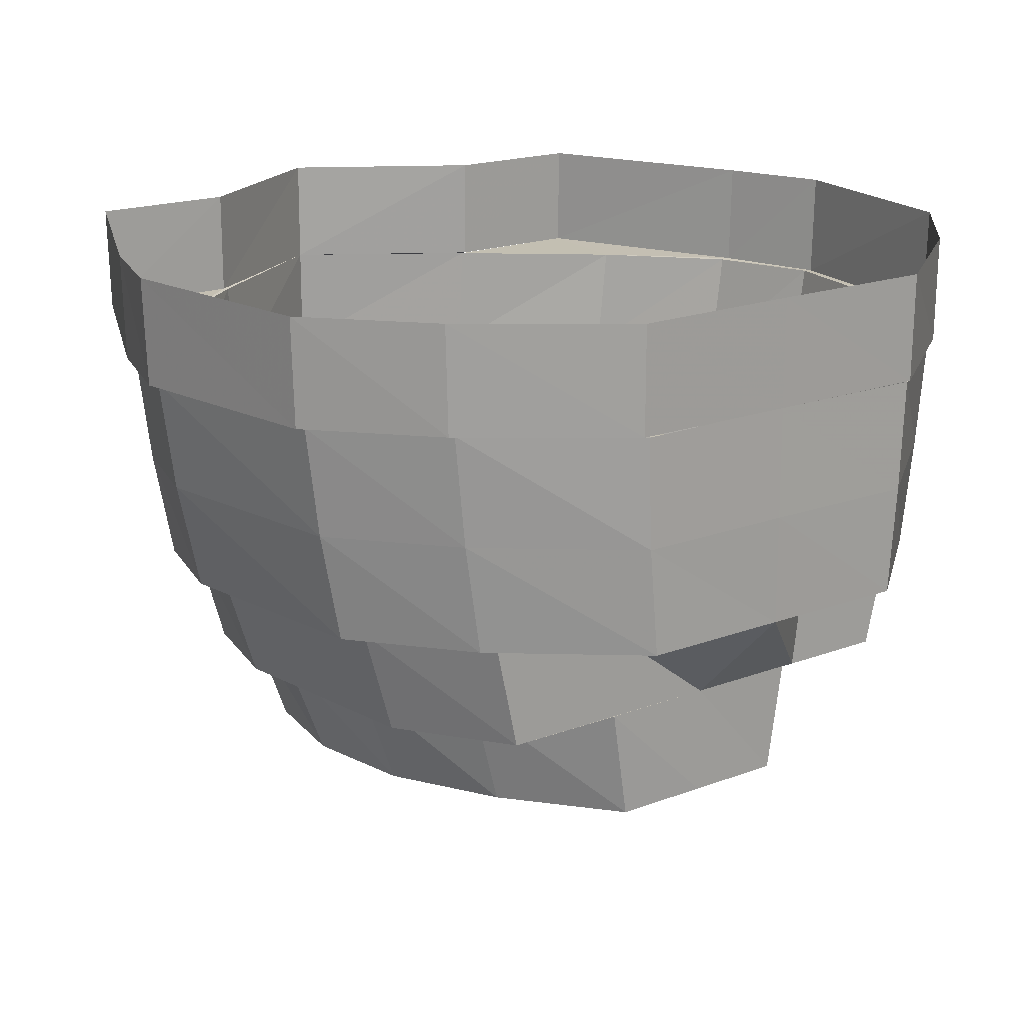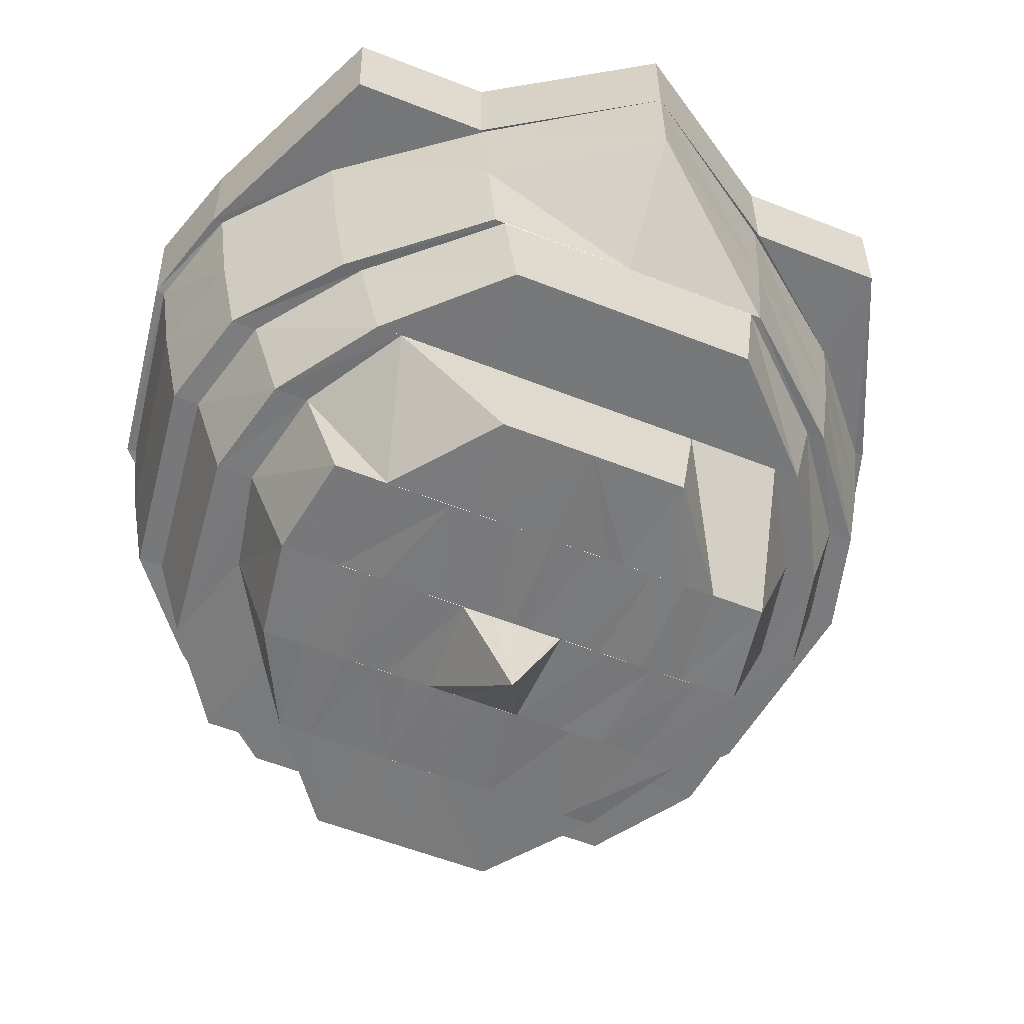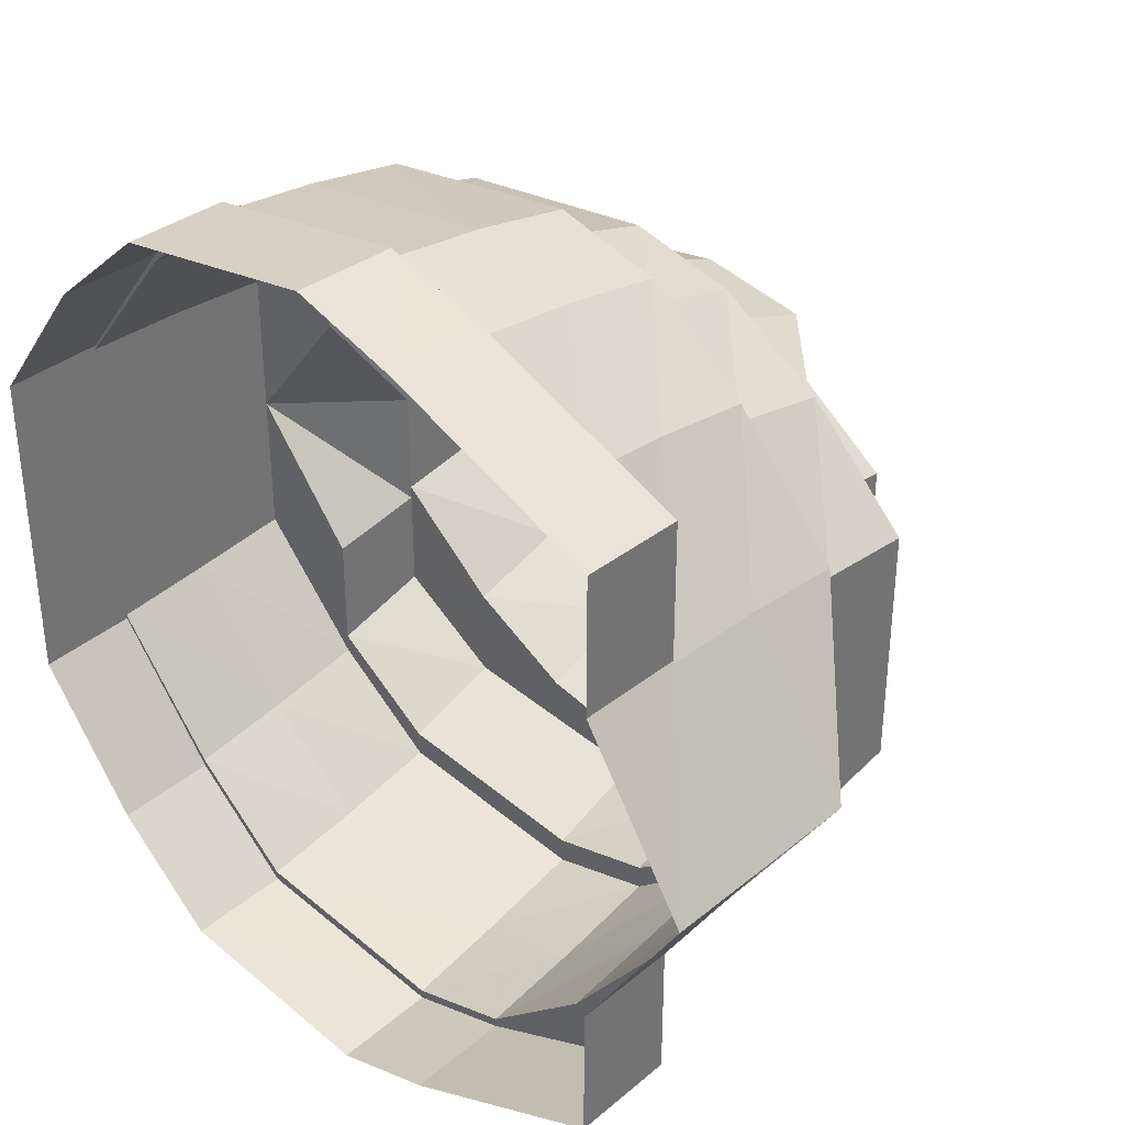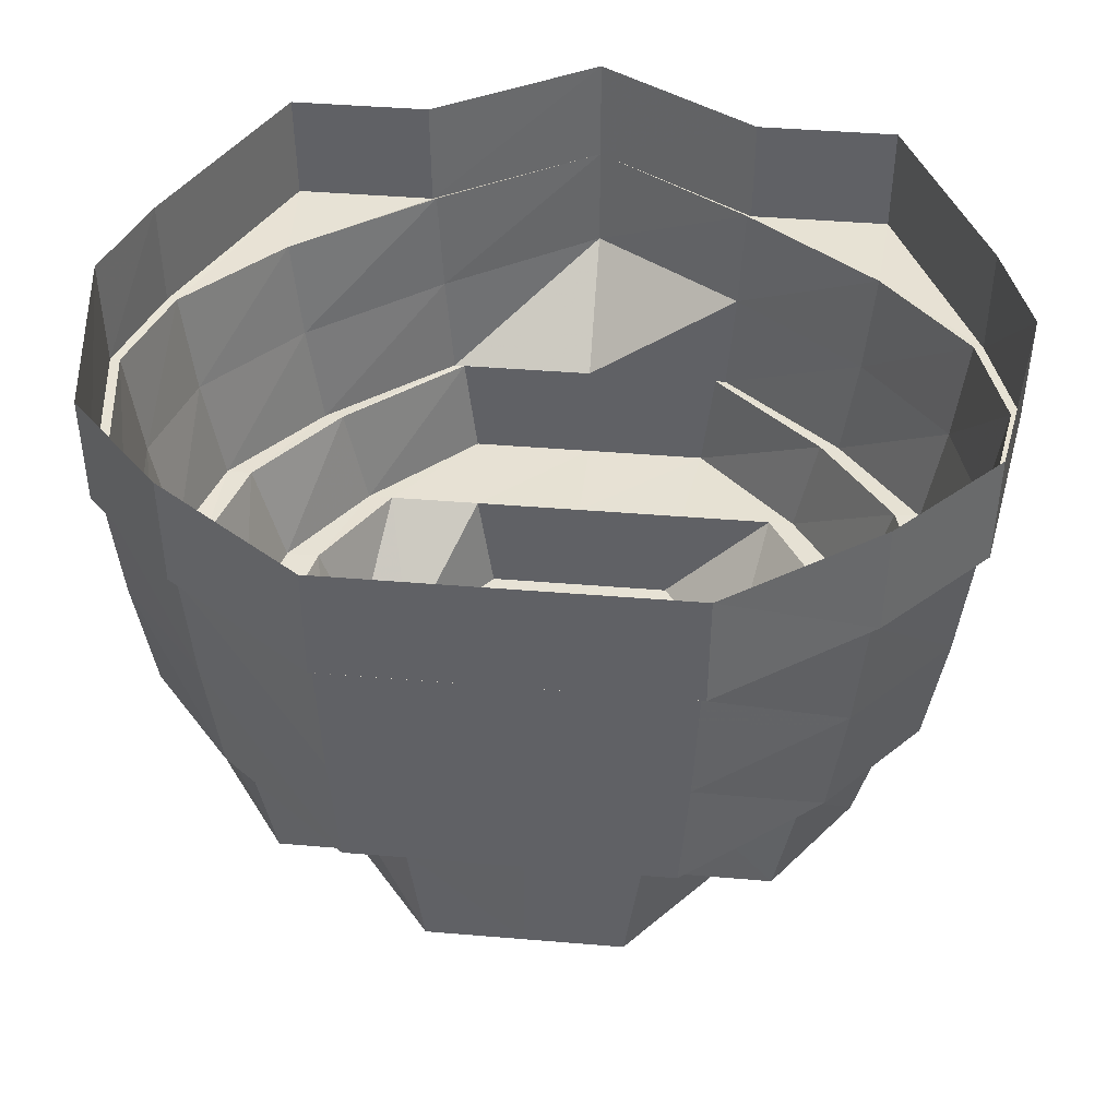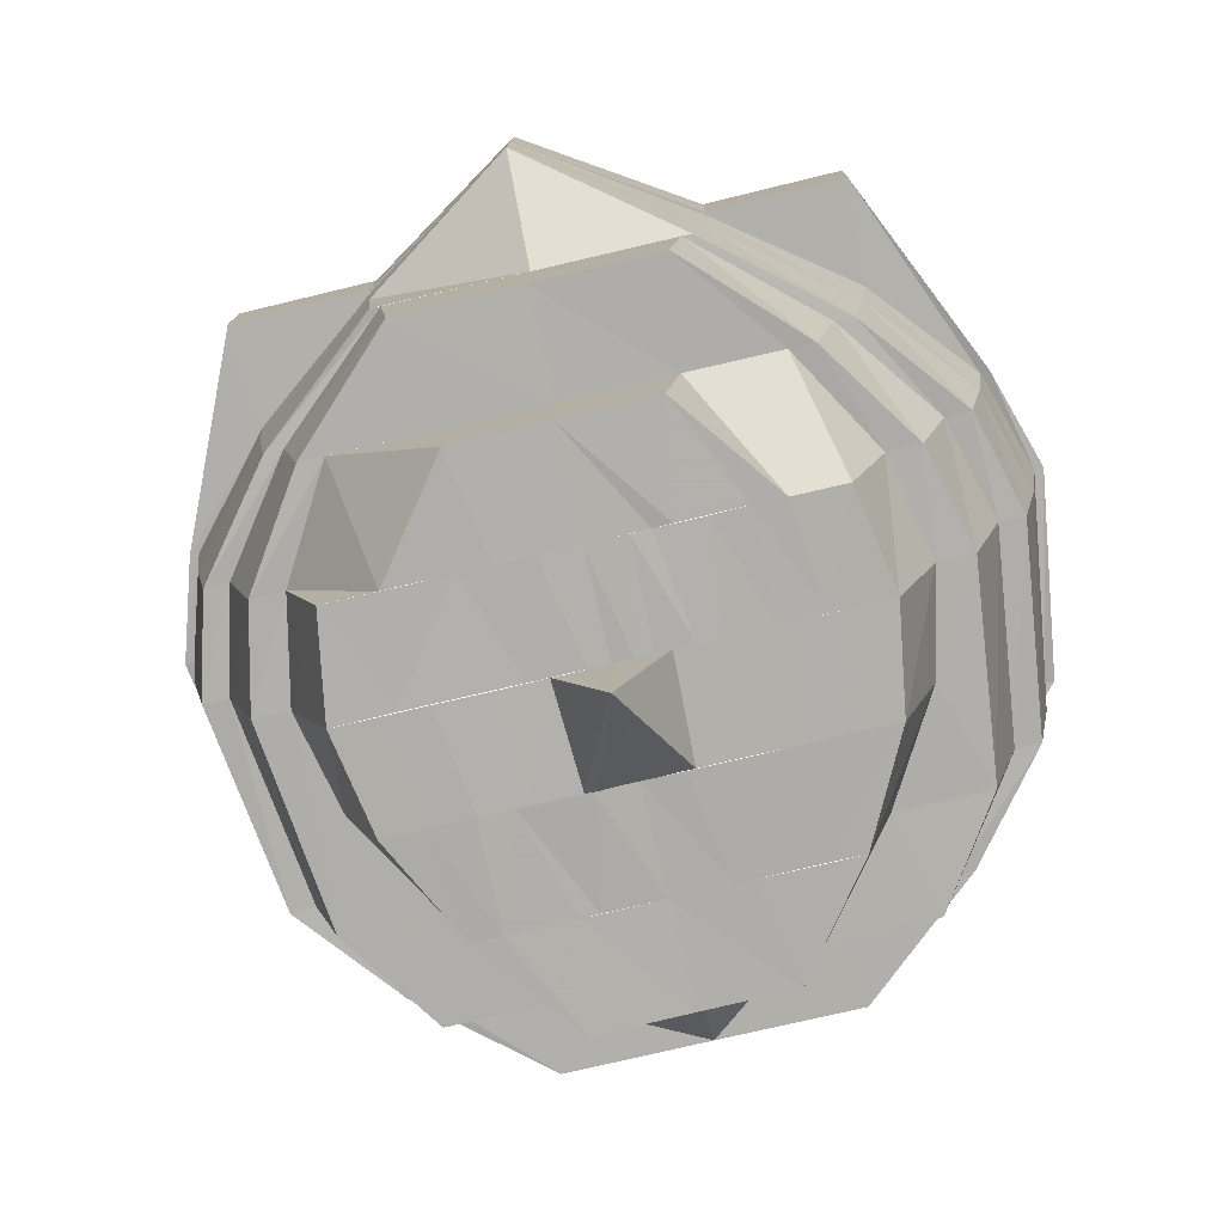
<metadata>
{"format":"obj","ext":"obj","renderer":"f3d","projection":"perspective","resolution":1024,"background":"white","views":[{"elev":18.0,"azim":53.4,"up":"+Y"},{"elev":-58.0,"azim":-112.2,"up":"+Y"},{"elev":35.7,"azim":-137.4,"up":"+Z"},{"elev":39.7,"azim":96.0,"up":"+Y"},{"elev":-78.1,"azim":-76.8,"up":"+Y"}]}
</metadata>
<code>
o 5876
v 2217 1892 14.41
v 2217 1892 14.42
v 2217 1892 14.41
v 2217 1892 14.42
v 2217 1892 14.43
v 2217 1892 14.39
v 2217 1892 14.39
v 2217 1892 14.38
v 2217 1892 14.39
v 2217 1892 14.38
v 2217 1892 14.39
v 2217 1892 14.37
v 2217 1892 14.38
v 2217 1892 14.38
v 2217 1892 14.37
v 2217 1892 14.37
v 2217 1892 14.37
v 2217 1892 14.37
v 2217 1892 14.36
v 2217 1892 14.37
v 2217 1892 14.36
v 2217 1892 14.36
v 2217 1892 14.37
v 2217 1892 14.38
v 2217 1892 14.37
v 2217 1892 14.37
v 2217 1892 14.38
v 2217 1892 14.39
v 2217 1892 14.38
v 2217 1892 14.38
v 2217 1892 14.39
v 2217 1892 14.39
v 2217 1892 14.41
v 2217 1892 14.39
v 2217 1892 14.41
v 2217 1892 14.39
v 2217 1892 14.41
v 2217 1892 14.41
v 2217 1892 14.42
v 2217 1892 14.42
v 2217 1892 14.42
v 2217 1892 14.43
v 2217 1892 14.43
v 2217 1892 14.42
v 2217 1892 14.44
v 2217 1892 14.43
v 2217 1892 14.43
v 2217 1892 14.44
v 2217 1892 14.45
v 2217 1892 14.44
v 2217 1892 14.44
v 2217 1892 14.45
v 2217 1892 14.44
v 2217 1892 14.45
v 2217 1892 14.45
v 2217 1892 14.44
v 2217 1892 14.43
v 2217 1892 14.44
v 2217 1892 14.44
v 2217 1892 14.43
v 2217 1892 14.42
v 2217 1892 14.43
v 2217 1892 14.42
v 2217 1892 14.42
v 2217 1892 14.43
v 2217 1892 14.42
v 2217 1892 14.44
v 2217 1892 14.43
v 2217 1892 14.45
v 2217 1892 14.44
v 2217 1892 14.44
v 2217 1892 14.45
v 2217 1892 14.43
v 2217 1892 14.44
v 2217 1892 14.42
v 2217 1892 14.43
v 2217 1892 14.41
v 2217 1892 14.42
v 2217 1892 14.44
v 2217 1892 14.44
v 2217 1892 14.44
v 2217 1892 14.43
v 2217 1892 14.44
v 2217 1892 14.44
v 2217 1892 14.42
v 2217 1892 14.43
v 2217 1892 14.43
v 2217 1892 14.44
v 2217 1892 14.45
v 2217 1892 14.43
v 2217 1892 14.44
v 2217 1892 14.43
v 2217 1892 14.44
v 2217 1892 14.44
v 2217 1892 14.44
v 2217 1892 14.43
v 2217 1892 14.42
v 2217 1892 14.44
v 2217 1892 14.44
v 2217 1892 14.43
v 2217 1892 14.44
v 2217 1892 14.43
v 2217 1892 14.43
v 2217 1892 14.44
v 2217 1892 14.42
v 2217 1892 14.42
v 2217 1892 14.42
v 2217 1892 14.43
v 2217 1892 14.41
v 2217 1892 14.43
v 2217 1892 14.43
v 2217 1892 14.42
v 2217 1892 14.44
v 2217 1892 14.43
v 2217 1892 14.43
v 2217 1892 14.43
v 2217 1892 14.42
v 2217 1892 14.44
v 2217 1892 14.43
v 2217 1892 14.43
v 2217 1892 14.43
v 2217 1892 14.42
v 2217 1892 14.43
v 2217 1892 14.43
v 2217 1892 14.42
v 2217 1892 14.42
v 2217 1892 14.42
v 2217 1892 14.42
v 2217 1892 14.42
v 2217 1892 14.42
v 2217 1892 14.41
v 2217 1892 14.42
v 2217 1892 14.42
v 2217 1892 14.41
v 2217 1892 14.41
v 2217 1892 14.43
v 2217 1892 14.42
v 2217 1892 14.43
v 2217 1892 14.42
v 2217 1892 14.42
v 2217 1892 14.41
v 2217 1892 14.41
v 2217 1892 14.41
v 2217 1892 14.42
v 2217 1892 14.42
v 2217 1892 14.42
v 2217 1892 14.41
v 2217 1892 14.42
v 2217 1892 14.41
v 2217 1892 14.41
v 2217 1892 14.41
v 2217 1892 14.41
v 2217 1892 14.4
v 2217 1892 14.4
v 2217 1892 14.43
v 2217 1892 14.42
v 2217 1892 14.42
v 2217 1892 14.42
v 2217 1892 14.42
v 2217 1892 14.42
v 2217 1892 14.42
v 2217 1892 14.43
v 2217 1892 14.42
v 2217 1892 14.41
v 2217 1892 14.42
v 2217 1892 14.41
v 2217 1892 14.39
v 2217 1892 14.41
v 2217 1892 14.41
v 2217 1892 14.38
v 2217 1892 14.4
v 2217 1892 14.4
v 2217 1892 14.42
v 2217 1892 14.41
v 2217 1892 14.41
v 2217 1892 14.41
v 2217 1892 14.41
v 2217 1892 14.42
v 2217 1892 14.41
v 2217 1892 14.4
v 2217 1892 14.4
v 2217 1892 14.4
v 2217 1892 14.41
v 2217 1892 14.41
v 2217 1892 14.41
v 2217 1892 14.4
v 2217 1892 14.39
v 2217 1892 14.39
v 2217 1892 14.38
v 2217 1892 14.41
v 2217 1892 14.41
v 2217 1892 14.4
v 2217 1892 14.4
v 2217 1892 14.41
v 2217 1892 14.41
v 2217 1892 14.41
v 2217 1892 14.41
v 2217 1892 14.41
v 2217 1892 14.41
v 2217 1892 14.42
v 2217 1892 14.41
v 2217 1892 14.41
v 2217 1892 14.41
v 2217 1892 14.41
v 2217 1892 14.41
v 2217 1892 14.4
v 2217 1892 14.4
v 2217 1892 14.4
v 2217 1892 14.4
v 2217 1892 14.4
v 2217 1892 14.4
v 2217 1892 14.4
v 2217 1892 14.39
v 2217 1892 14.39
v 2217 1892 14.41
v 2217 1892 14.41
v 2217 1892 14.39
v 2217 1892 14.39
v 2217 1892 14.39
v 2217 1892 14.4
v 2217 1892 14.38
v 2217 1892 14.39
v 2217 1892 14.38
v 2217 1892 14.39
v 2217 1892 14.4
v 2217 1892 14.38
v 2217 1892 14.39
v 2217 1892 14.39
v 2217 1892 14.4
v 2217 1892 14.39
v 2217 1892 14.38
v 2217 1892 14.38
v 2217 1892 14.38
v 2217 1892 14.39
v 2217 1892 14.41
v 2217 1892 14.38
v 2217 1892 14.38
v 2217 1892 14.38
v 2217 1892 14.42
v 2217 1892 14.38
v 2217 1892 14.39
v 2217 1892 14.39
v 2217 1892 14.4
v 2217 1892 14.39
v 2217 1892 14.4
v 2217 1892 14.4
v 2217 1892 14.37
v 2217 1892 14.38
v 2217 1892 14.38
v 2217 1892 14.37
v 2217 1892 14.38
v 2217 1892 14.38
v 2217 1892 14.39
v 2217 1892 14.37
v 2217 1892 14.41
v 2217 1892 14.39
v 2217 1892 14.37
v 2217 1892 14.37
v 2217 1892 14.37
v 2217 1892 14.38
v 2217 1892 14.37
v 2217 1892 14.37
v 2217 1892 14.38
v 2217 1892 14.37
v 2217 1892 14.39
v 2217 1892 14.38
v 2217 1892 14.39
v 2217 1892 14.39
v 2217 1892 14.41
v 2217 1892 14.37
v 2217 1892 14.37
v 2217 1892 14.38
v 2217 1892 14.37
v 2217 1892 14.38
v 2217 1892 14.38
v 2217 1892 14.39
v 2217 1892 14.37
v 2217 1892 14.36
v 2217 1892 14.37
v 2217 1892 14.37
v 2217 1892 14.38
v 2217 1892 14.39
v 2217 1892 14.37
v 2217 1892 14.37
v 2217 1892 14.37
v 2217 1892 14.37
v 2217 1892 14.37
v 2217 1892 14.38
v 2217 1892 14.38
v 2217 1892 14.38
v 2217 1892 14.38
v 2217 1892 14.38
v 2217 1892 14.39
v 2217 1892 14.38
v 2217 1892 14.38
v 2217 1892 14.37
v 2217 1892 14.39
v 2217 1892 14.39
v 2217 1892 14.39
v 2217 1892 14.39
v 2217 1892 14.41
v 2217 1892 14.41
v 2217 1892 14.39
v 2217 1892 14.42
v 2217 1892 14.43
v 2217 1892 14.42
v 2217 1892 14.42
v 2217 1892 14.43
v 2217 1892 14.42
v 2217 1892 14.41
v 2217 1892 14.42
v 2217 1892 14.41
v 2217 1892 14.39
v 2217 1892 14.4
v 2217 1892 14.39
v 2217 1892 14.38
v 2217 1892 14.41
v 2217 1892 14.42
v 2217 1892 14.39
v 2217 1892 14.39
v 2217 1892 14.39
v 2217 1892 14.38
v 2217 1892 14.39
v 2217 1892 14.37
v 2217 1892 14.38
v 2217 1892 14.39
v 2217 1892 14.41
v 2217 1892 14.41
v 2217 1892 14.42
v 2217 1892 14.42
v 2217 1892 14.41
v 2217 1892 14.4
v 2217 1892 14.41
v 2217 1892 14.42
v 2217 1892 14.41
v 2217 1892 14.41
v 2217 1892 14.4
v 2217 1892 14.39
v 2217 1892 14.4
v 2217 1892 14.41
v 2217 1892 14.41
v 2217 1892 14.4
v 2217 1892 14.4
v 2217 1892 14.4
v 2217 1892 14.38
v 2217 1892 14.39
v 2217 1892 14.39
v 2217 1892 14.41
v 2217 1892 14.41
v 2217 1892 14.41
v 2217 1892 14.4
v 2217 1892 14.4
f 1 2 3
f 3 2 4
f 2 5 4
f 6 1 3
f 7 1 6
f 8 6 9
f 10 7 11
f 12 13 8
f 14 7 13
f 15 14 10
f 16 17 12
f 18 14 17
f 19 18 15
f 20 21 16
f 22 18 21
f 23 22 19
f 24 25 23
f 25 22 26
f 27 26 20
f 28 29 27
f 30 25 29
f 31 30 29
f 32 30 31
f 33 34 28
f 35 32 36
f 37 32 38
f 39 37 35
f 40 37 41
f 42 40 39
f 43 41 44
f 45 46 43
f 47 40 46
f 48 47 42
f 49 50 45
f 51 47 50
f 52 51 48
f 53 54 49
f 55 51 54
f 56 55 52
f 57 58 53
f 59 55 58
f 60 59 56
f 61 5 60
f 5 59 62
f 63 62 57
f 64 65 66
f 65 67 68
f 67 69 70
f 69 71 72
f 71 73 74
f 73 75 76
f 75 77 78
f 79 72 80
f 80 74 81
f 82 79 83
f 79 80 84
f 85 86 82
f 86 70 79
f 86 79 87
f 88 89 79
f 90 88 86
f 89 91 80
f 91 92 81
f 80 81 93
f 84 80 93
f 93 81 94
f 84 93 95
f 81 96 94
f 81 76 96
f 92 97 96
f 93 94 98
f 95 93 98
f 98 94 99
f 100 84 95
f 101 96 102
f 103 104 100
f 102 105 106
f 96 107 105
f 96 105 108
f 97 109 105
f 99 108 110
f 111 112 110
f 113 111 99
f 99 110 114
f 114 110 115
f 116 117 115
f 118 99 114
f 98 99 118
f 114 115 119
f 120 98 118
f 95 98 120
f 118 114 121
f 121 114 119
f 119 115 122
f 123 118 121
f 120 118 123
f 124 95 120
f 100 95 124
f 125 120 123
f 124 120 125
f 126 100 124
f 127 124 128
f 129 100 126
f 125 123 130
f 131 125 130
f 132 133 131
f 131 130 134
f 135 131 134
f 130 123 136
f 123 121 136
f 130 136 137
f 136 121 138
f 121 119 138
f 137 136 139
f 136 138 139
f 137 139 140
f 141 137 140
f 141 140 142
f 143 141 142
f 135 141 143
f 139 138 144
f 139 144 145
f 145 144 146
f 145 146 147
f 147 146 148
f 147 148 149
f 149 148 150
f 149 151 152
f 153 154 152
f 138 155 144
f 138 119 155
f 144 155 156
f 119 122 155
f 155 157 156
f 155 122 157
f 156 157 158
f 122 159 157
f 156 158 160
f 122 161 159
f 162 163 122
f 163 164 159
f 165 159 166
f 164 167 168
f 166 168 169
f 167 170 171
f 169 171 172
f 173 174 158
f 174 175 176
f 158 177 176
f 178 179 177
f 175 180 181
f 179 182 183
f 176 183 184
f 183 181 185
f 184 183 185
f 186 187 181
f 186 188 187
f 171 188 186
f 188 189 187
f 190 185 191
f 191 192 193
f 185 192 194
f 195 185 196
f 197 195 190
f 198 184 195
f 198 195 199
f 200 184 198
f 201 200 198
f 160 200 201
f 160 158 200
f 202 199 203
f 204 202 205
f 206 207 205
f 207 208 203
f 208 209 203
f 210 211 207
f 212 211 210
f 212 213 211
f 214 213 212
f 209 143 203
f 143 215 203
f 215 216 203
f 216 149 203
f 214 217 213
f 218 217 214
f 217 219 213
f 213 219 220
f 218 221 217
f 217 222 219
f 221 222 217
f 223 221 218
f 221 224 222
f 224 225 222
f 226 227 224
f 228 225 229
f 224 230 225
f 231 224 221
f 223 231 221
f 231 232 224
f 233 234 232
f 234 235 230
f 236 232 231
f 236 237 232
f 238 231 223
f 238 236 231
f 235 239 129
f 239 103 129
f 240 238 223
f 240 223 241
f 242 240 241
f 242 241 243
f 243 241 244
f 243 244 245
f 192 243 245
f 192 245 246
f 189 238 240
f 187 189 240
f 189 247 238
f 247 236 238
f 248 247 189
f 188 248 189
f 249 248 188
f 247 250 236
f 250 237 236
f 250 251 237
f 252 253 237
f 254 252 250
f 253 255 256
f 257 250 247
f 248 257 247
f 257 258 250
f 249 259 248
f 259 257 248
f 260 259 249
f 261 258 257
f 259 261 257
f 260 262 259
f 262 261 259
f 263 264 260
f 265 260 266
f 267 263 268
f 269 268 265
f 262 270 261
f 261 271 258
f 270 271 261
f 271 272 258
f 270 273 271
f 271 274 272
f 275 276 274
f 277 275 273
f 278 277 279
f 280 281 271
f 281 282 272
f 283 280 270
f 284 279 270
f 284 270 262
f 285 283 284
f 286 278 287
f 288 286 289
f 290 287 284
f 291 285 290
f 290 284 292
f 293 292 294
f 295 284 296
f 297 290 295
f 298 289 290
f 299 291 298
f 298 290 300
f 301 298 300
f 109 299 302
f 302 298 301
f 302 303 298
f 304 301 269
f 305 306 304
f 306 301 161
f 307 302 301
f 105 302 307
f 105 38 302
f 308 307 309
f 301 268 310
f 311 310 312
f 312 313 314
f 315 316 313
f 3 66 317
f 317 66 318
f 319 3 317
f 320 3 319
f 272 320 319
f 272 319 251
f 319 317 321
f 322 321 323
f 324 272 325
f 325 319 326
f 326 317 327
f 327 318 85
f 317 318 328
f 329 90 318
f 318 86 330
f 318 68 86
f 230 328 331
f 328 129 331
f 331 129 126
f 225 331 332
f 229 331 333
f 333 334 335
f 331 334 336
f 219 332 337
f 337 336 135
f 338 339 219
f 339 340 337
f 340 341 135
f 219 337 220
f 220 337 342
f 220 342 343
f 343 342 344
f 342 135 344
f 344 135 143
f 345 346 347
f 348 349 203
f 349 350 203
f 350 351 203
f 246 352 203
f 352 153 203

</code>
